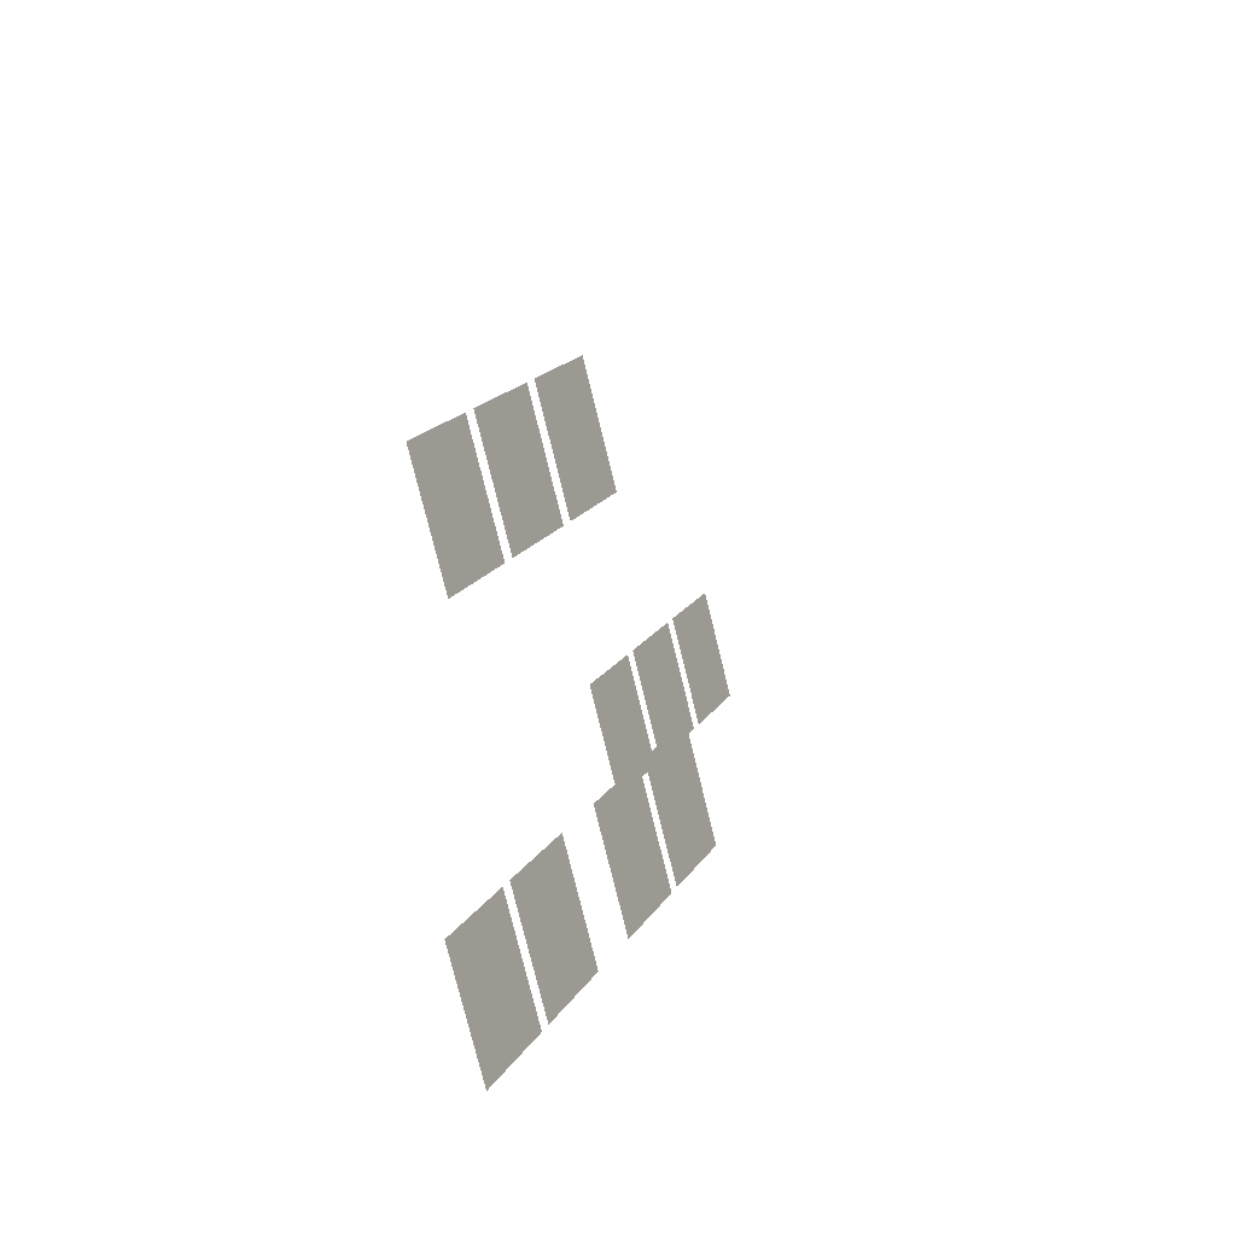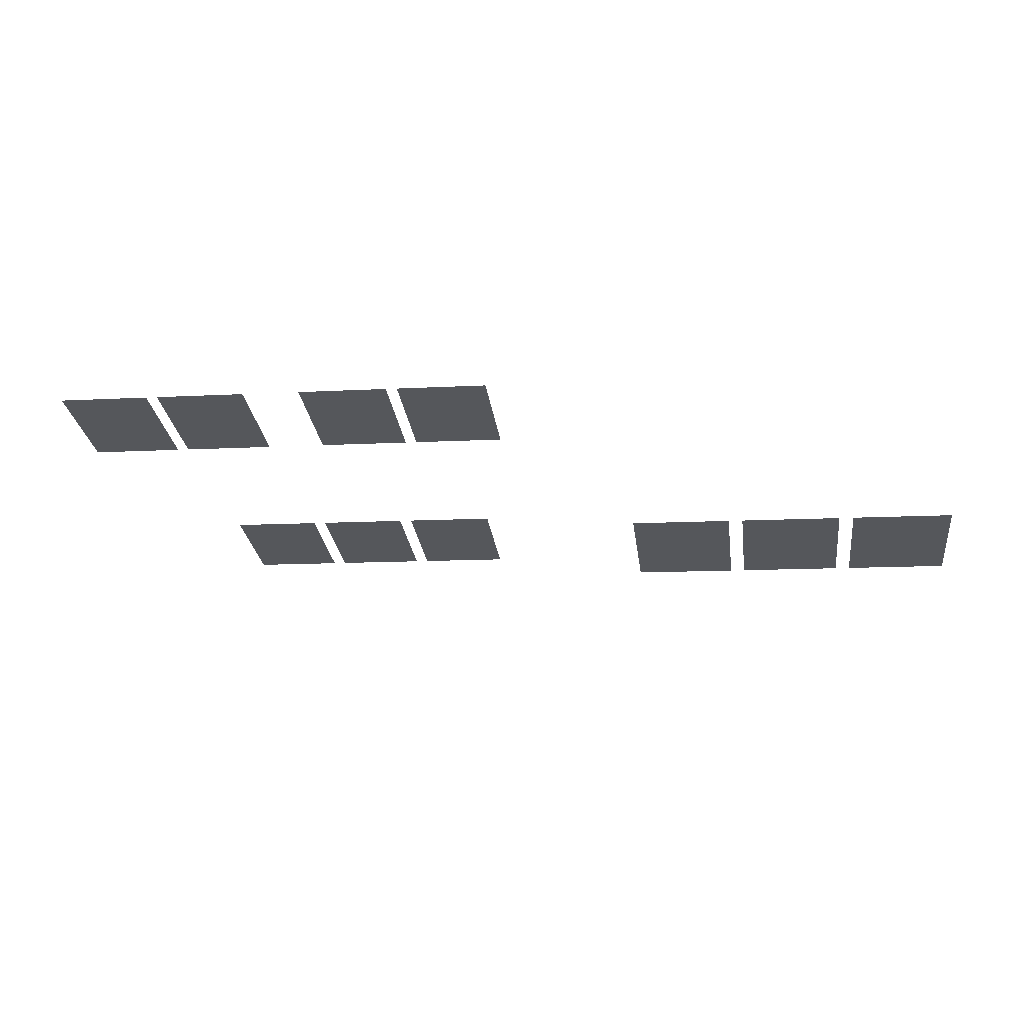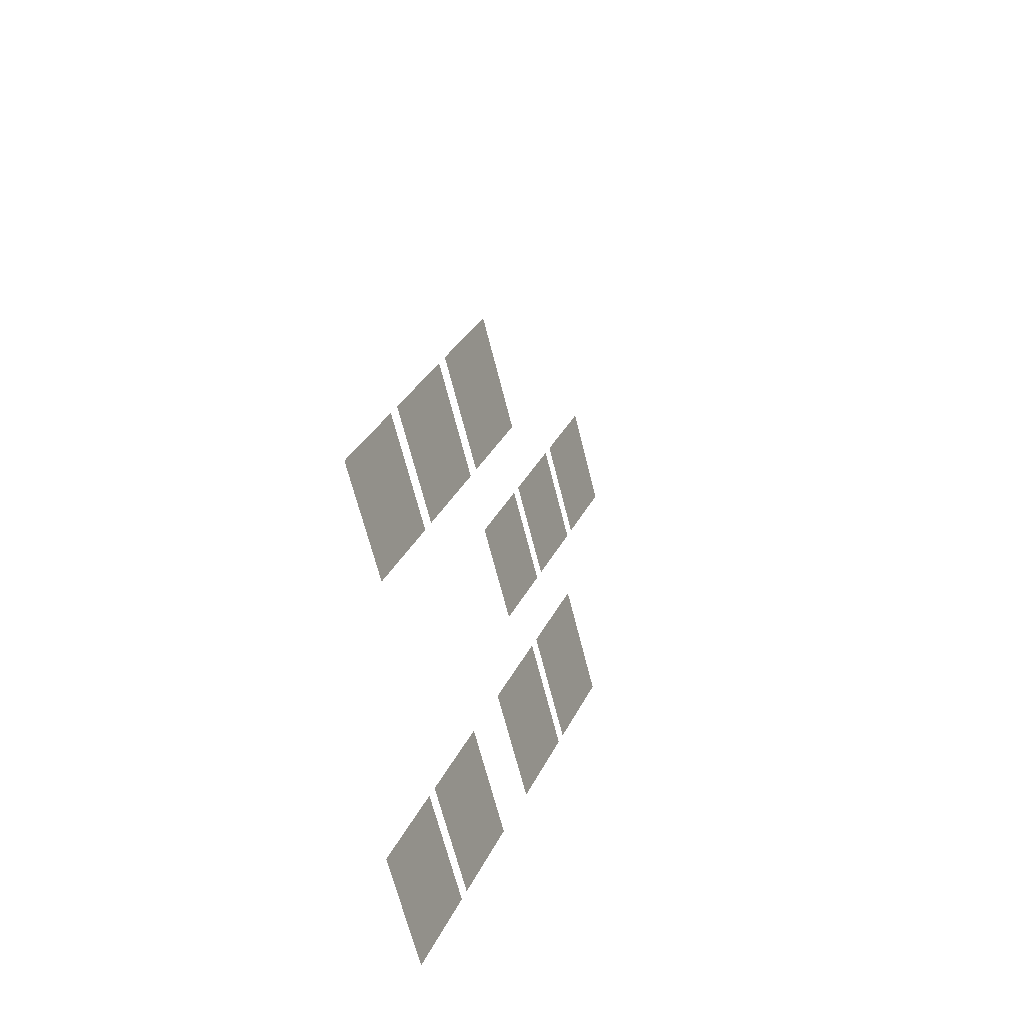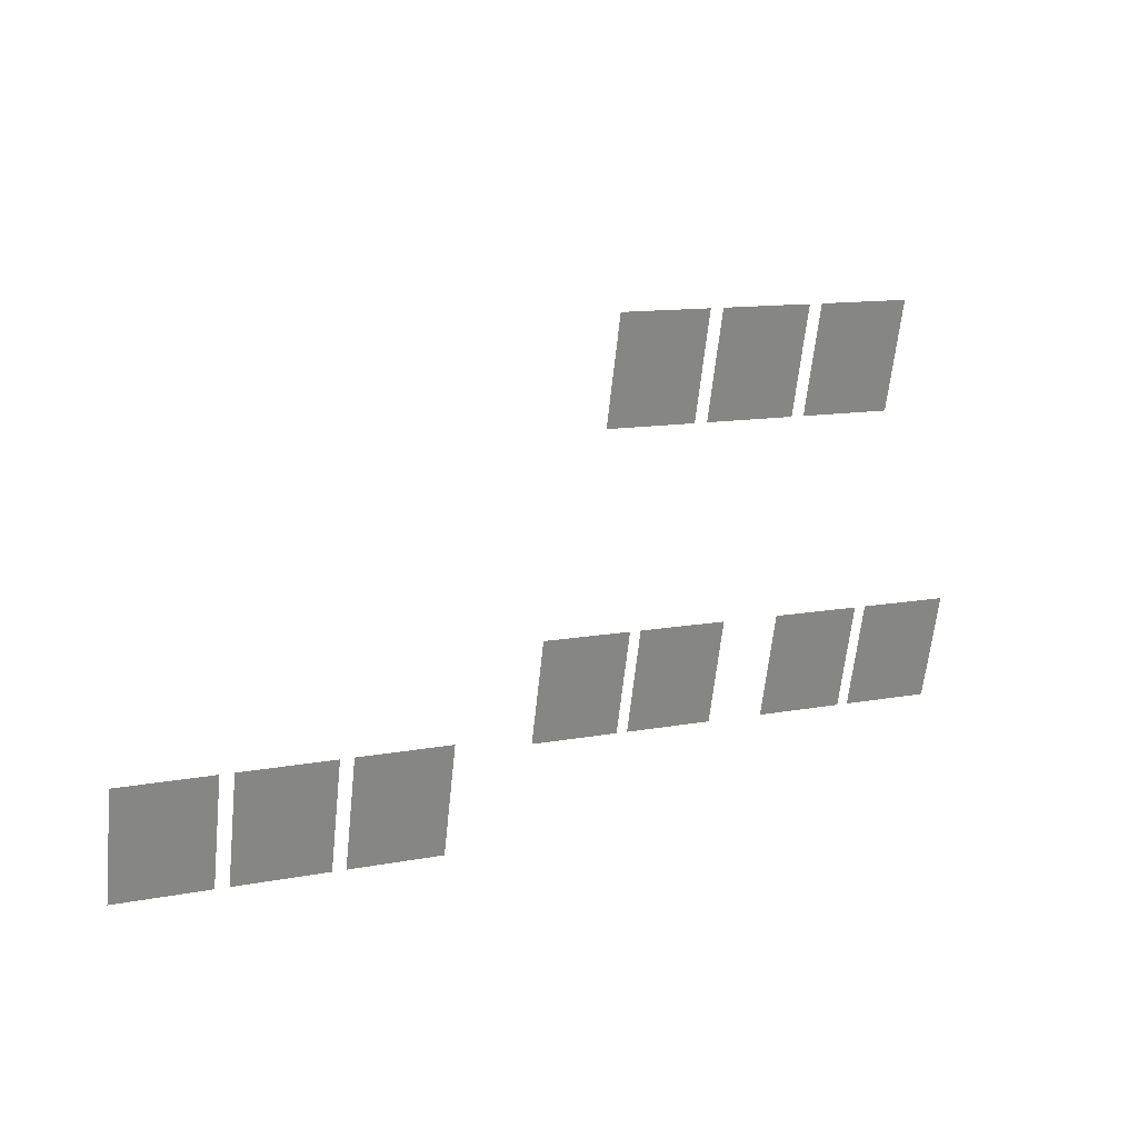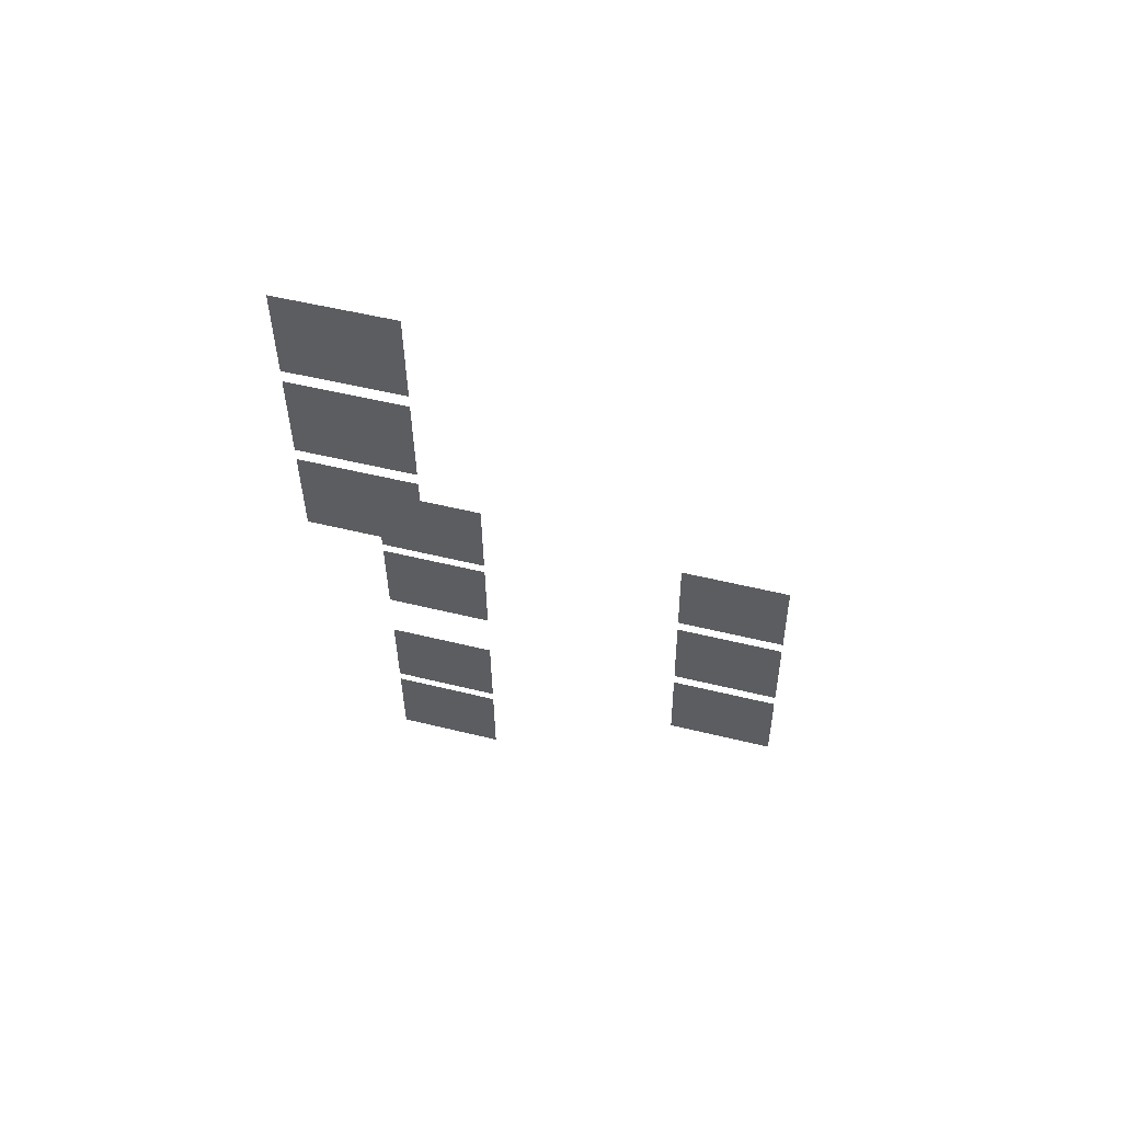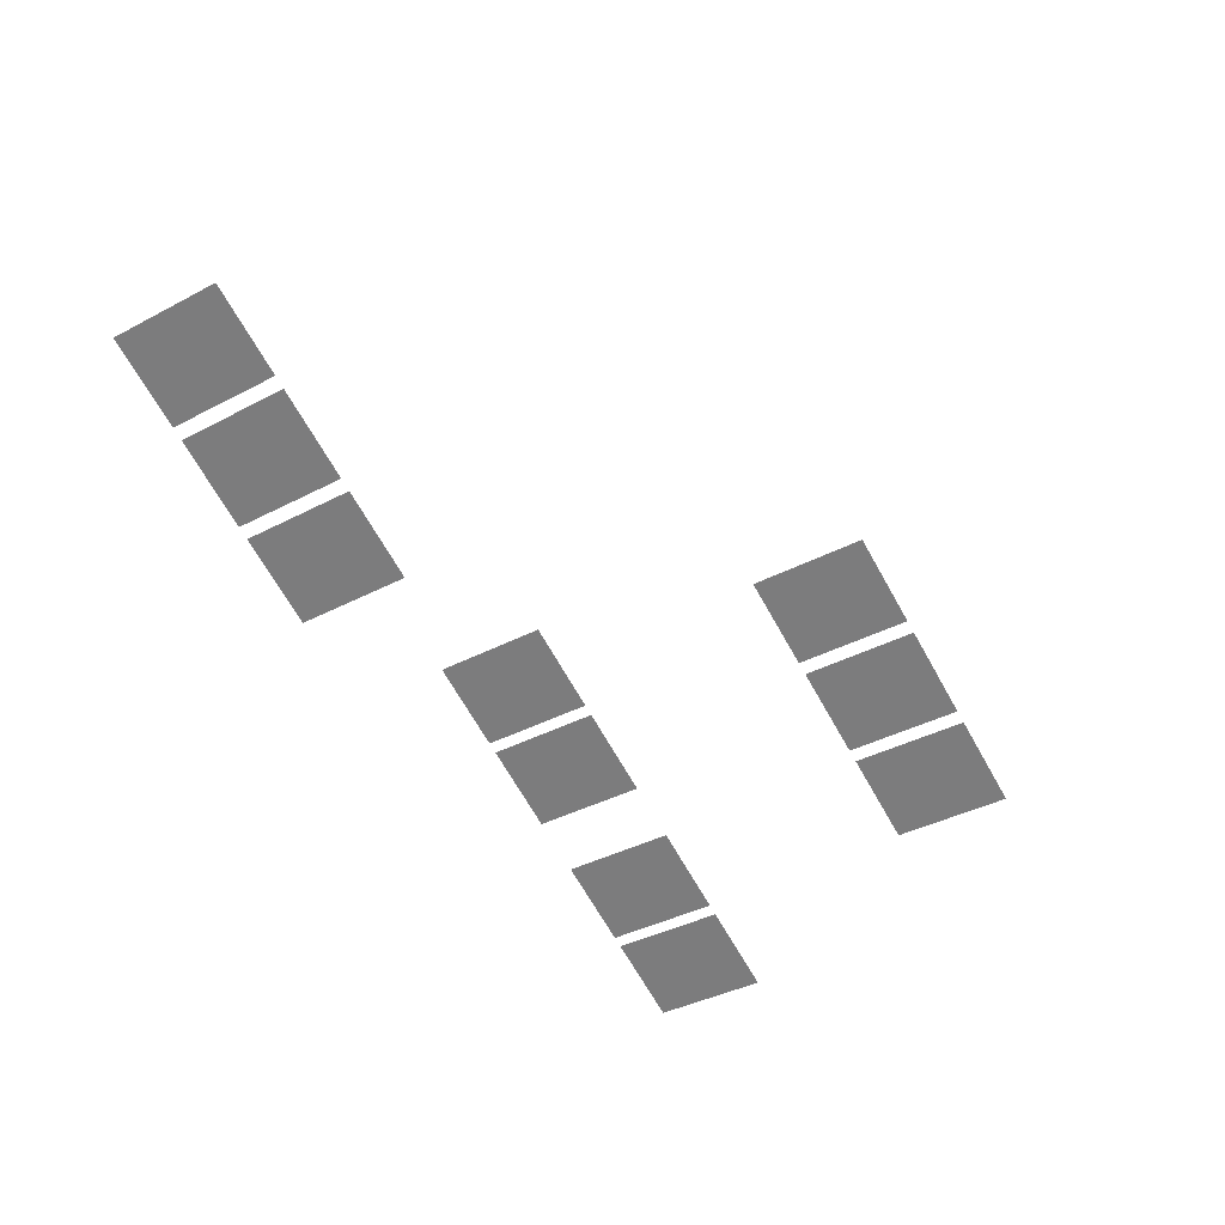
<metadata>
{"format":"obj","ext":"obj","renderer":"f3d","projection":"perspective","resolution":1024,"background":"white","views":[{"elev":18.7,"azim":-67.0,"up":"+Y"},{"elev":-11.5,"azim":7.6,"up":"+Z"},{"elev":30.3,"azim":-68.5,"up":"+Y"},{"elev":12.2,"azim":155.9,"up":"+Y"},{"elev":-36.4,"azim":90.5,"up":"+Z"},{"elev":-68.7,"azim":119.5,"up":"+Z"}]}
</metadata>
<code>
g LT_Windows2359
v -1204 813 1098
v -1204 939.5 1064
v -1099 939.5 1064
v -1099 813 1098
v -1324 813 1098
v -1324 939.5 1064
v -1219 939.5 1064
v -1219 813 1098
v -1444 813 1098
v -1444 939.5 1064
v -1339 939.5 1064
v -1339 813 1098
v -1444 448.8 1183
v -1444 575.3 1149
v -1339 575.3 1149
v -1339 448.8 1183
v -1562 448.8 1183
v -1562 575.3 1149
v -1457 575.3 1149
v -1457 448.8 1183
v -635.8 401.2 1005
v -635.8 527.8 971.4
v -530.9 527.8 971.4
v -530.9 401.2 1005
v -755.7 401.2 1005
v -755.7 527.8 971.4
v -650.8 527.8 971.4
v -650.8 401.2 1005
v -875.4 401.2 1005
v -875.4 527.8 971.4
v -770.5 527.8 971.4
v -770.5 401.2 1005
v -1153 448.8 1183
v -1153 575.3 1149
v -1048 575.3 1149
v -1048 448.8 1183
v -1271 448.8 1183
v -1271 575.3 1149
v -1166 575.3 1149
v -1166 448.8 1183
f 3 1 2
f 1 3 4
f 7 5 6
f 5 7 8
f 11 9 10
f 9 11 12
f 15 13 14
f 13 15 16
f 19 17 18
f 17 19 20
f 23 21 22
f 21 23 24
f 27 25 26
f 25 27 28
f 31 29 30
f 29 31 32
f 35 33 34
f 33 35 36
f 39 37 38
f 37 39 40

</code>
